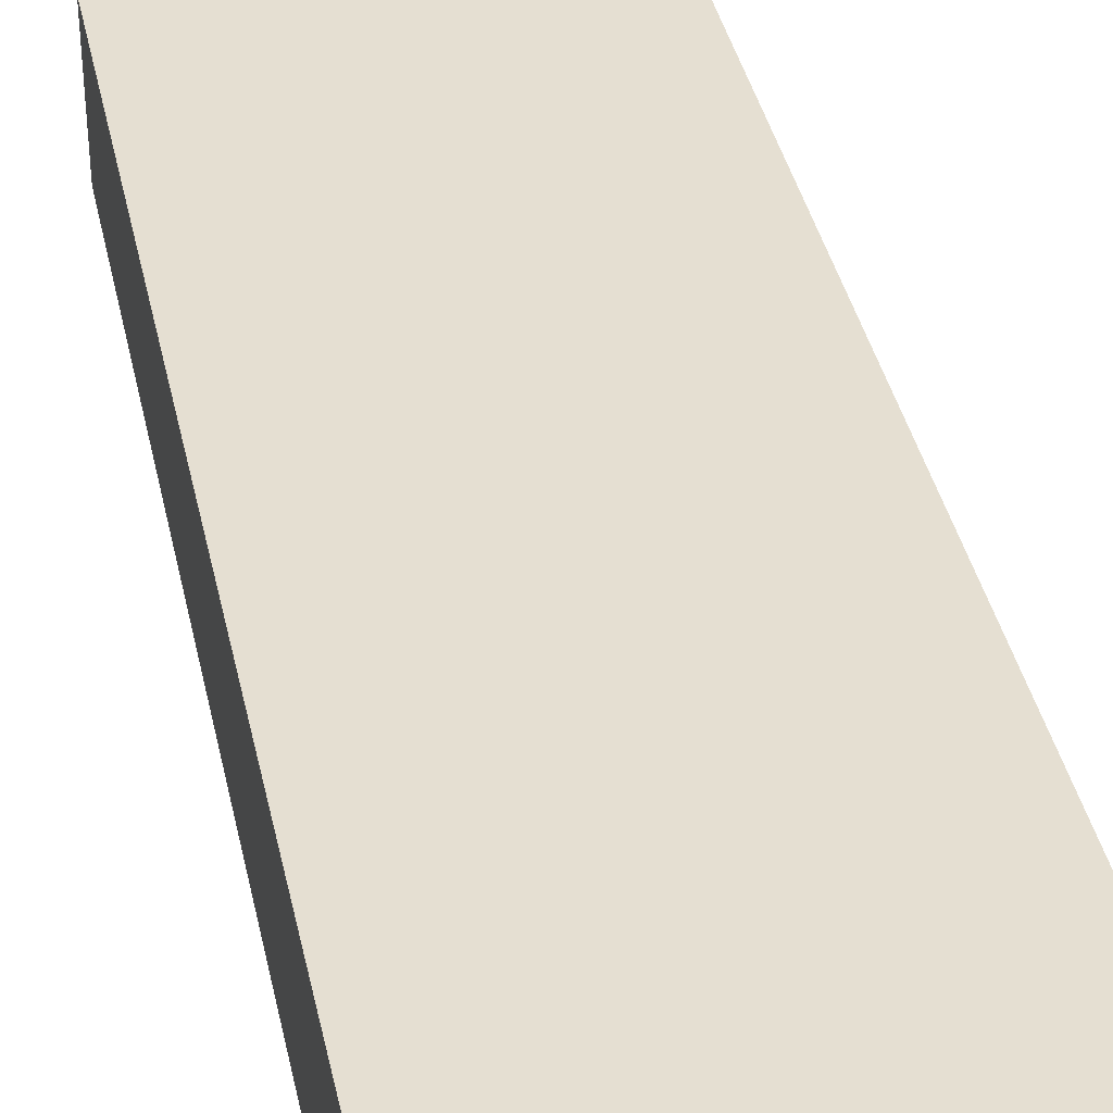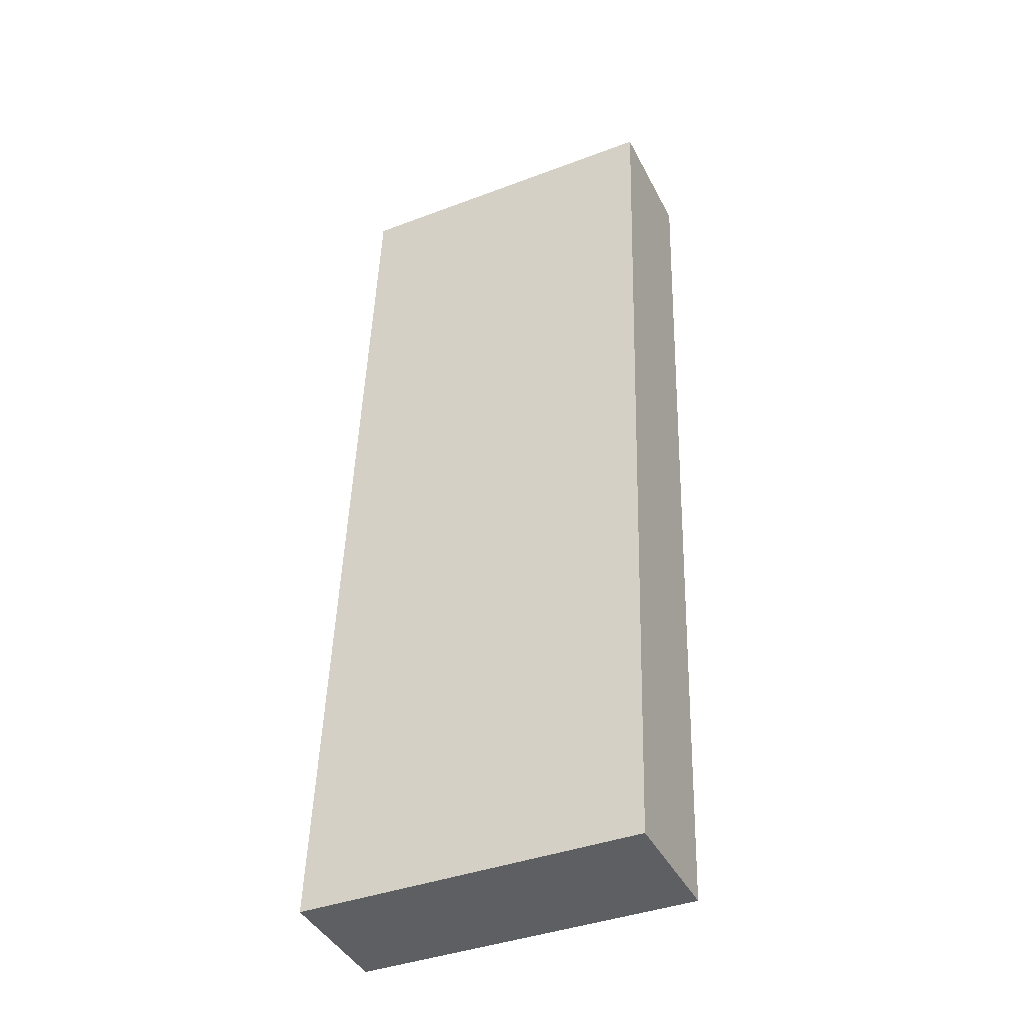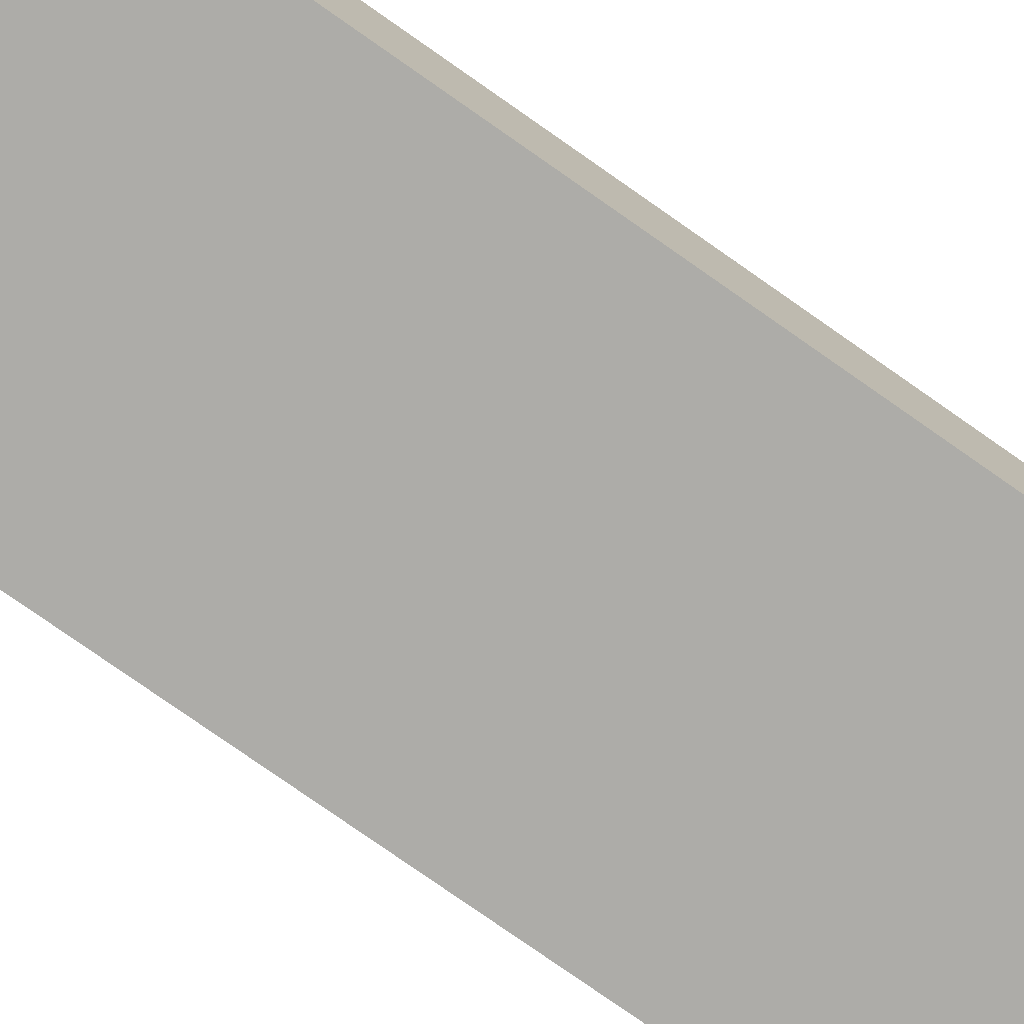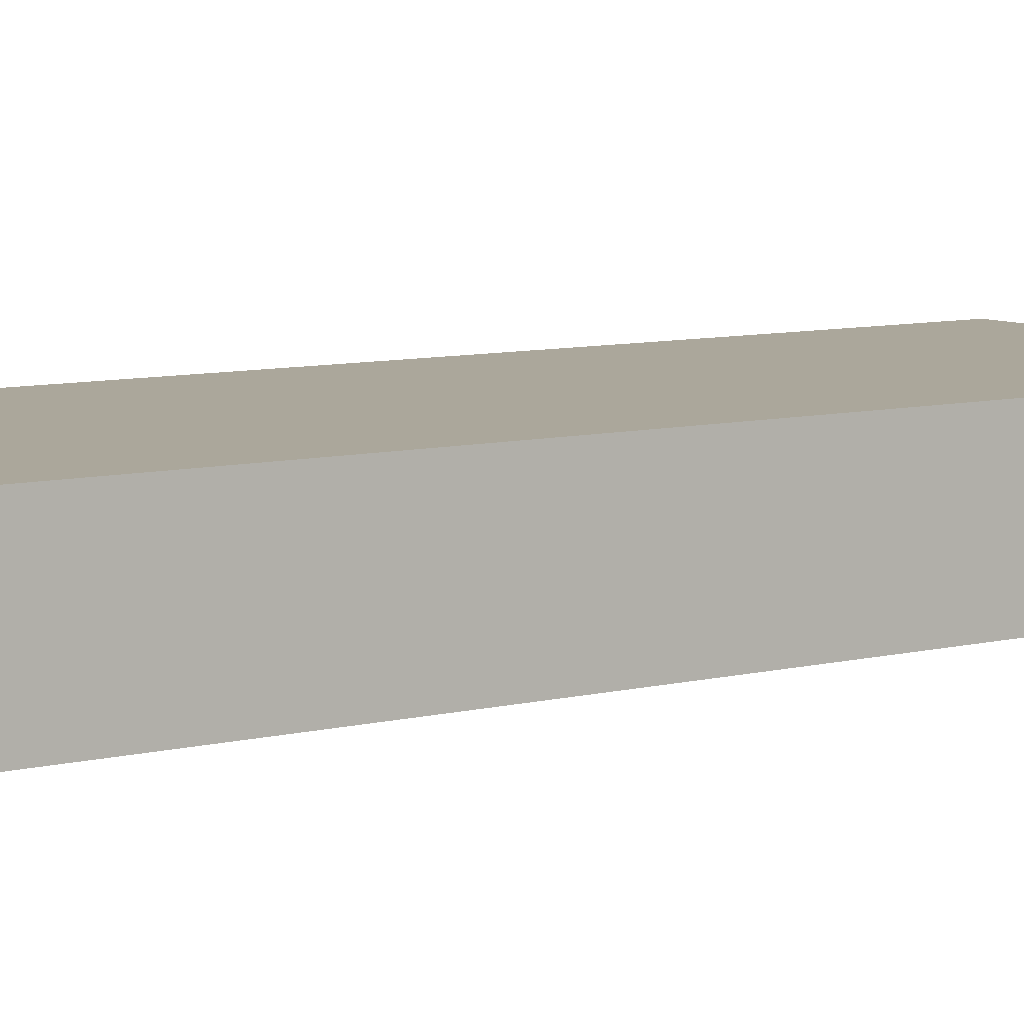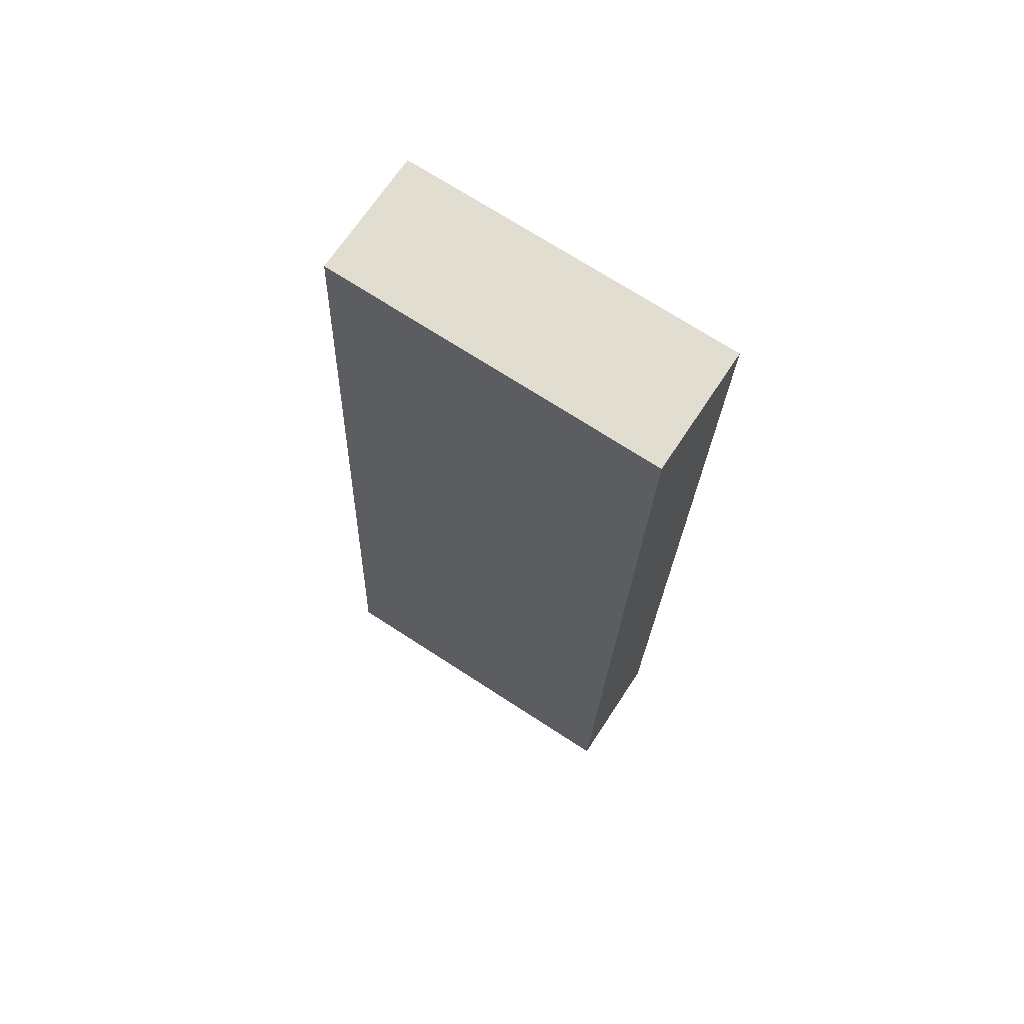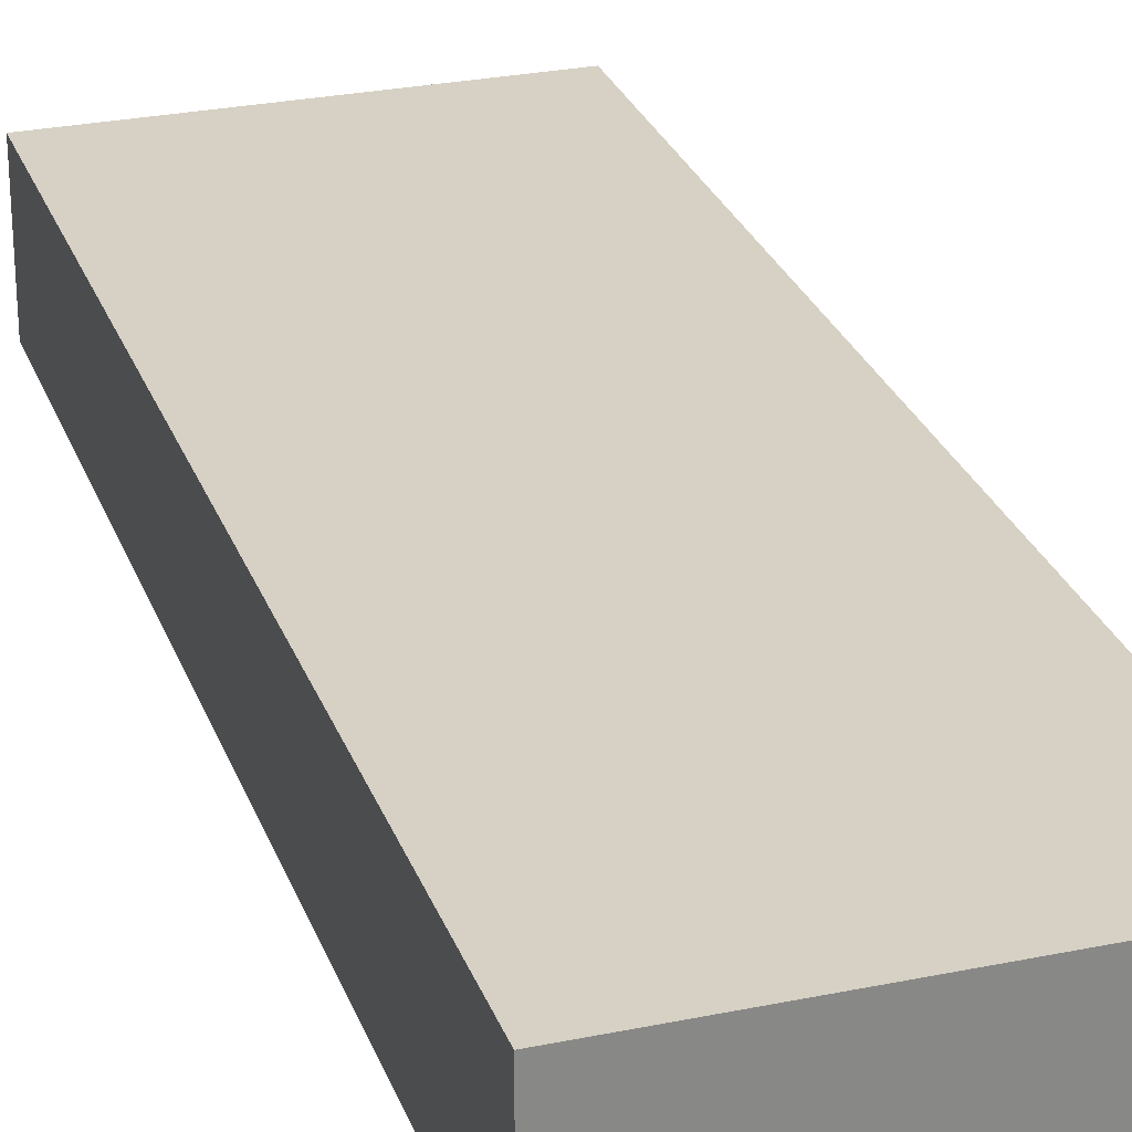
<metadata>
{"format":"obj","ext":"obj","renderer":"f3d","projection":"perspective","resolution":1024,"background":"white","views":[{"elev":37.3,"azim":-13.6,"up":"+Y"},{"elev":-42.0,"azim":-154.5,"up":"+Z"},{"elev":-76.6,"azim":52.8,"up":"+Y"},{"elev":8.2,"azim":53.4,"up":"+Y"},{"elev":67.9,"azim":-146.9,"up":"+Z"},{"elev":26.9,"azim":-19.4,"up":"+Y"}]}
</metadata>
<code>
v  0 2.579 1.579e-16
v  2.337 2.579 -19.6
v  0.615 2.579 -19.64
v  7.661 2.579 -19.47
v  7.653 2.579 -19.27
v  6.834 2.579 0.187
v  6.894 2.579 0.189
v  3.32 2.579 0.091
v  6.894 -1.157e-17 0.189
v  6.834 -1.145e-17 0.187
v  3.32 -5.572e-18 0.091
v  0 0 0
v  7.653 1.18e-15 -19.27
v  7.661 1.192e-15 -19.47
v  2.337 1.2e-15 -19.6
v  0.615 1.202e-15 -19.64
g defaultobject
f 1 2 3
f 2 1 4
f 4 1 5
f 5 1 6
f 5 6 7
f 6 1 8
f 6 9 7
f 9 6 8
f 9 8 10
f 10 8 11
f 11 8 1
f 11 1 12
f 9 5 7
f 5 9 13
f 5 13 4
f 4 13 14
f 14 2 4
f 2 14 15
f 2 15 3
f 3 15 16
f 16 1 3
f 1 16 12
f 15 12 16
f 12 15 14
f 12 14 13
f 12 13 10
f 10 13 9
f 12 10 11

</code>
